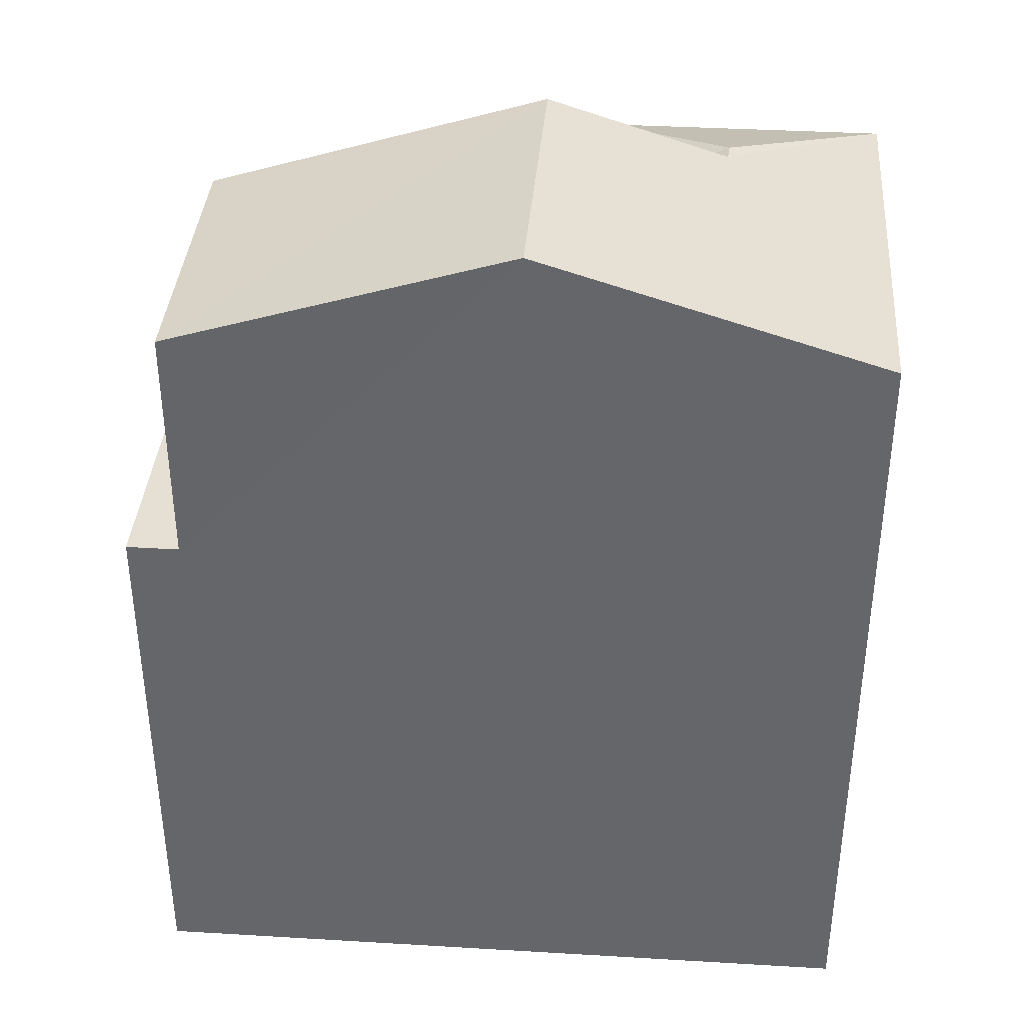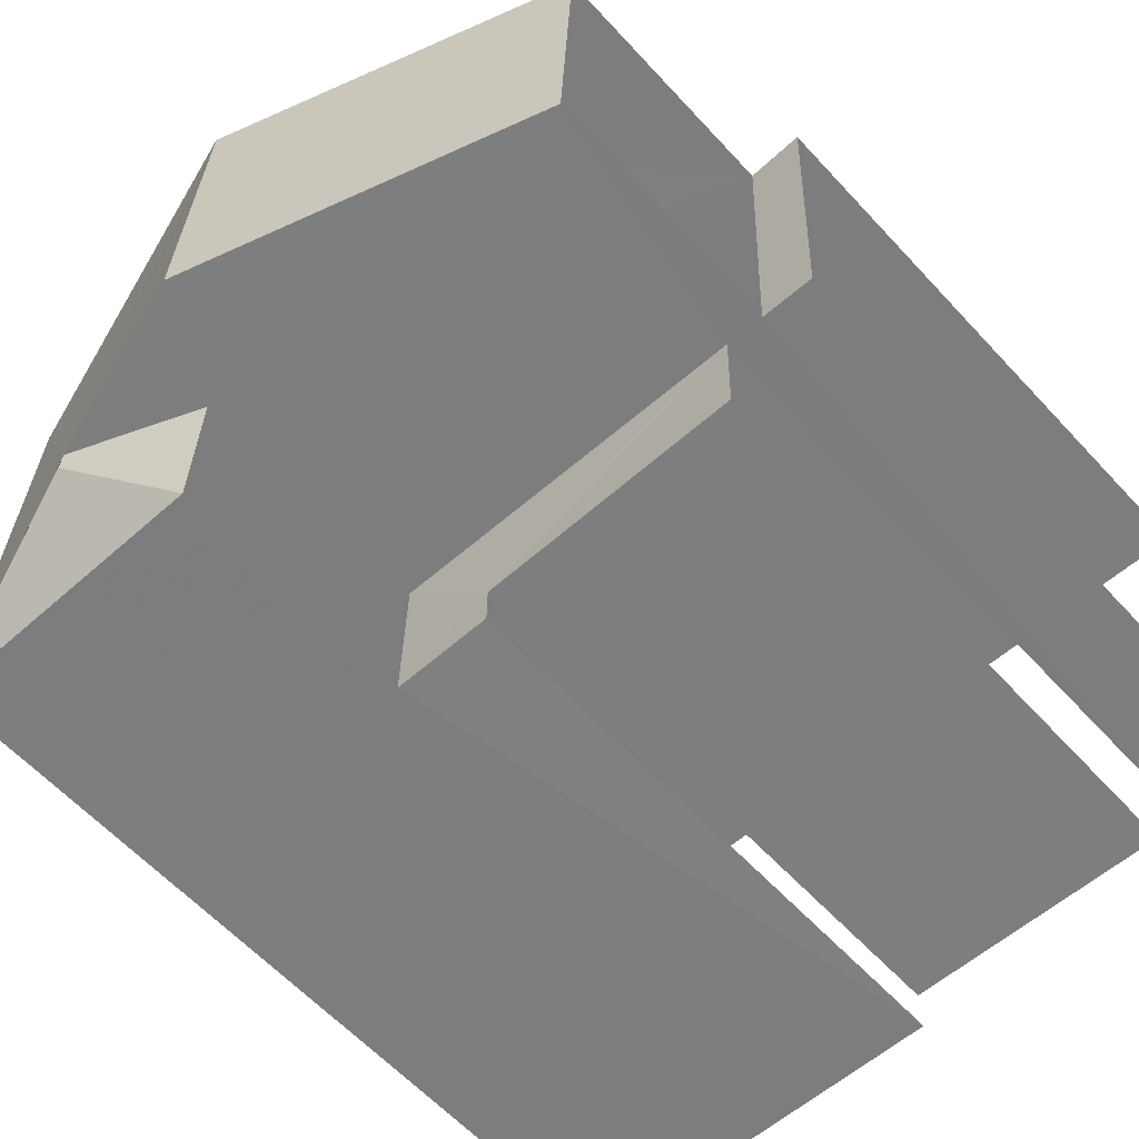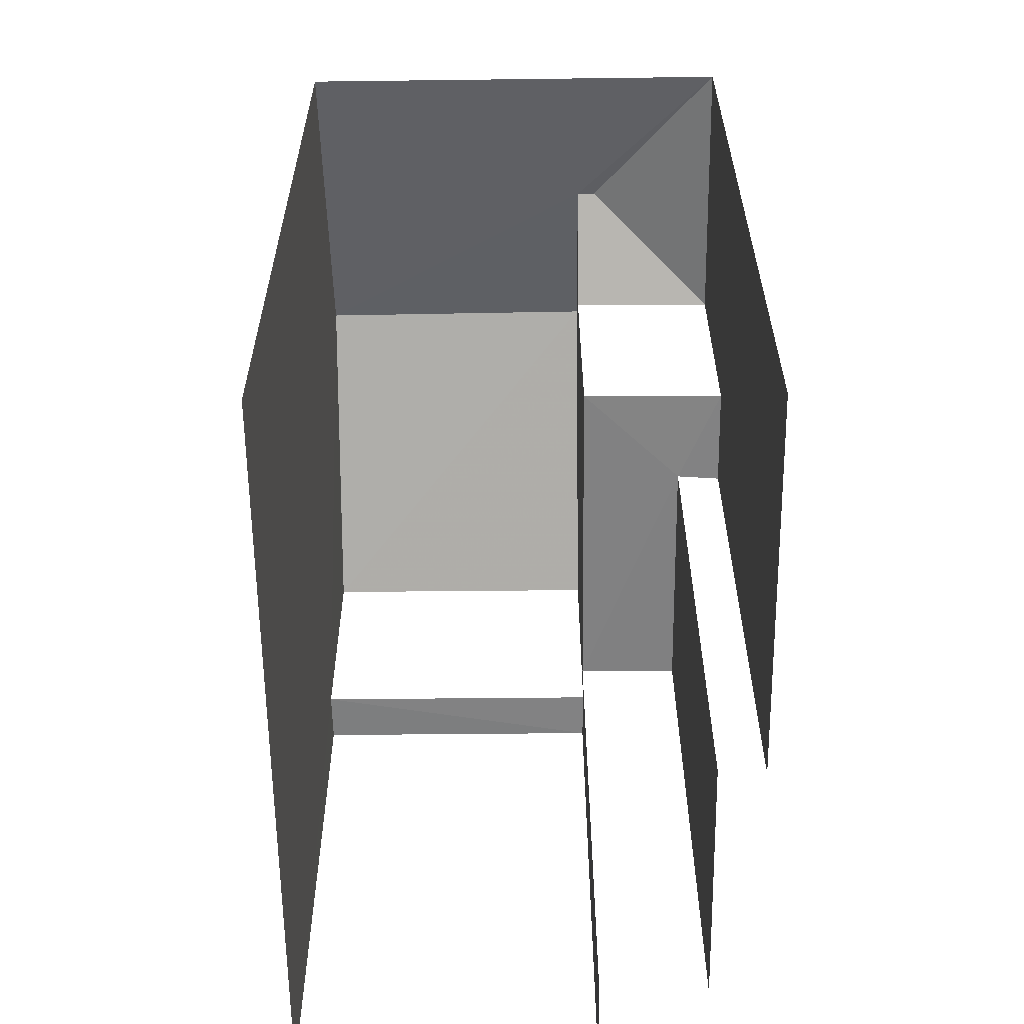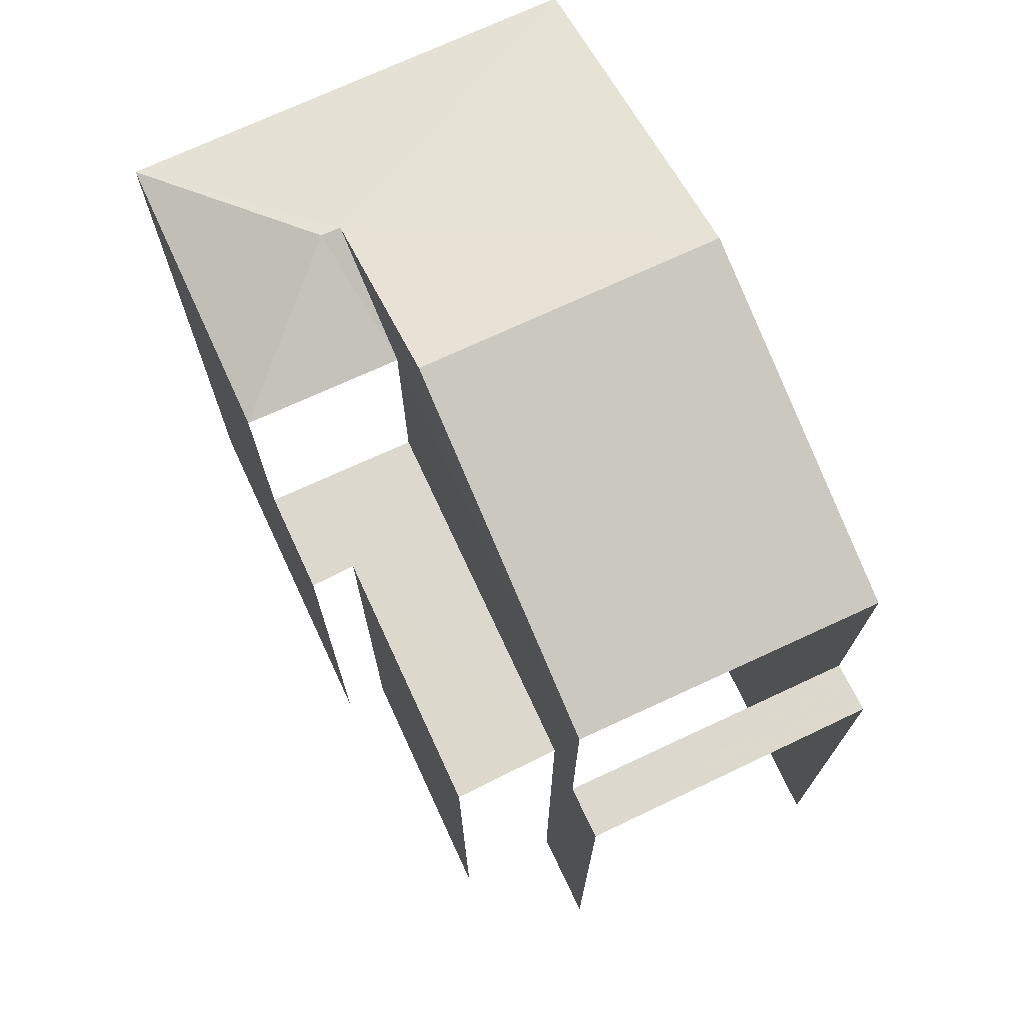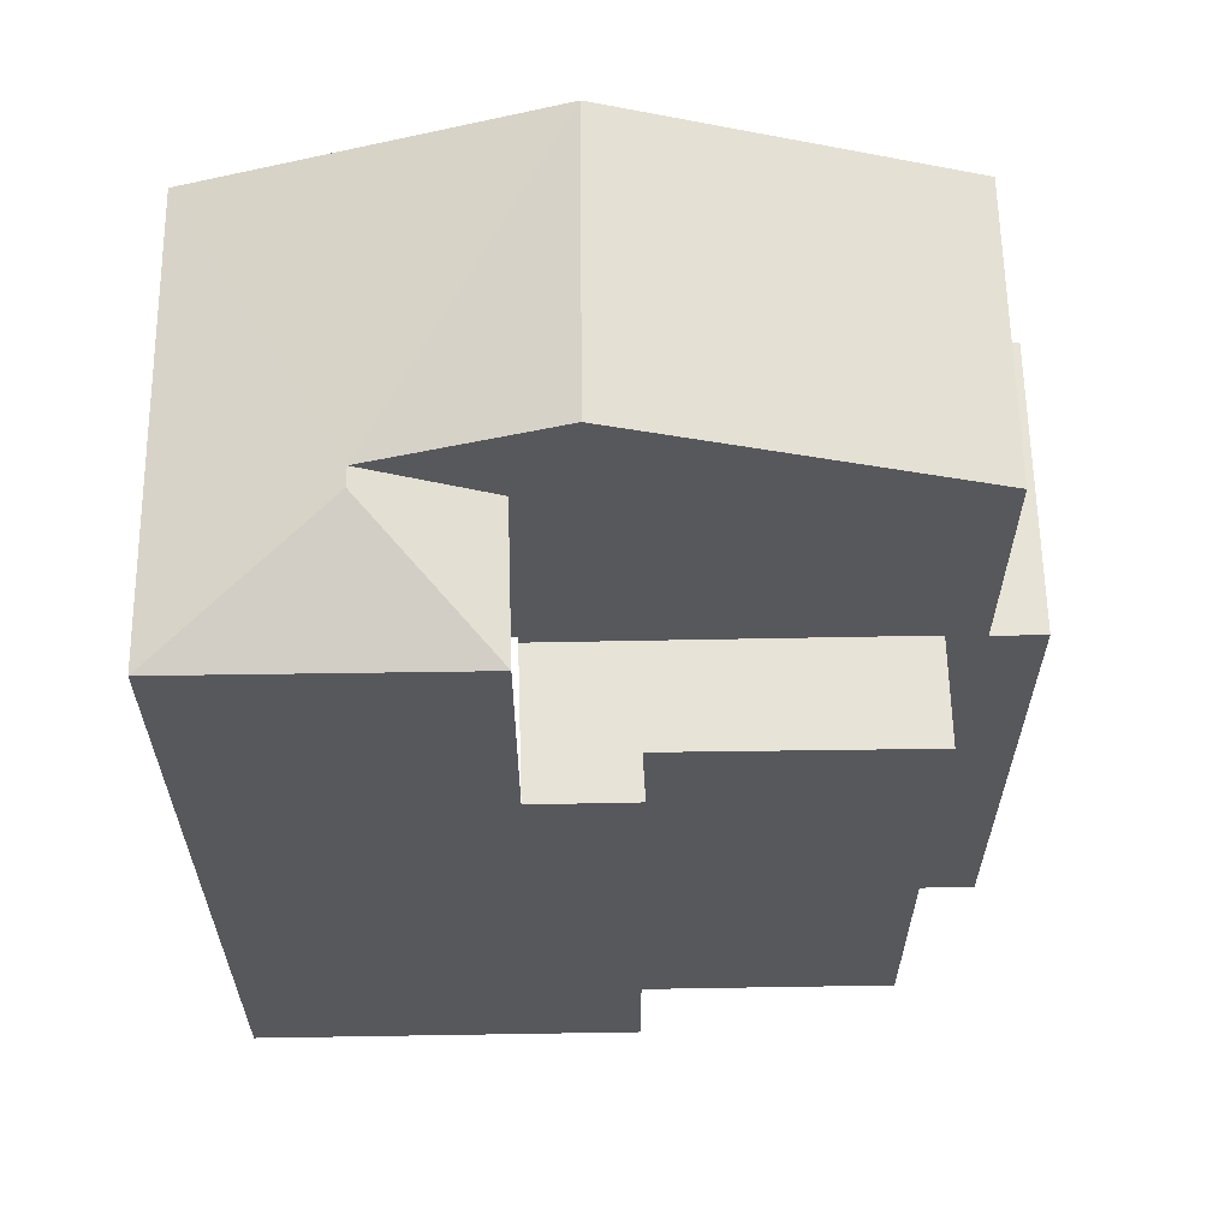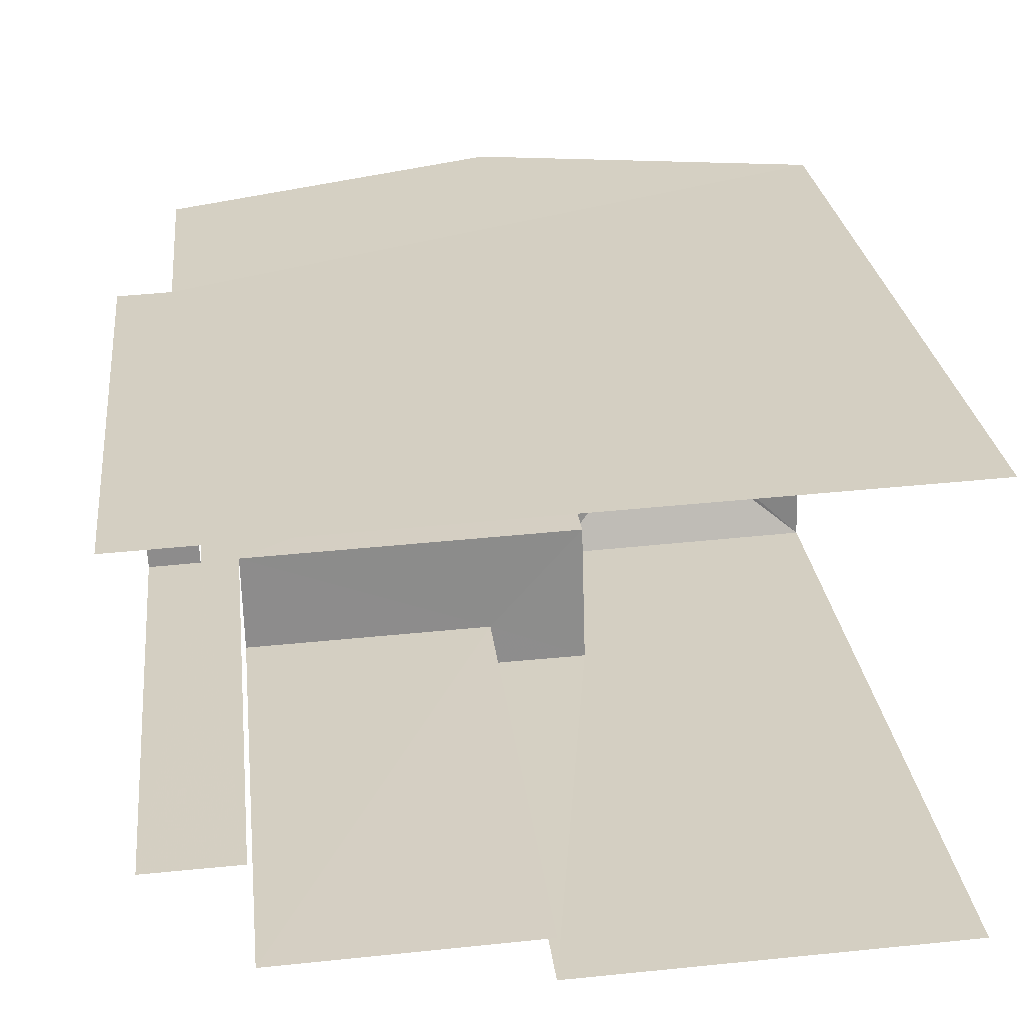
<metadata>
{"format":"obj","ext":"obj","renderer":"f3d","projection":"perspective","resolution":1024,"background":"white","views":[{"elev":37.7,"azim":-177.8,"up":"+Z"},{"elev":-60.8,"azim":42.5,"up":"+Y"},{"elev":-60.3,"azim":-91.5,"up":"+Z"},{"elev":72.6,"azim":62.9,"up":"+Z"},{"elev":61.8,"azim":-3.1,"up":"+Z"},{"elev":26.1,"azim":173.6,"up":"+Y"}]}
</metadata>
<code>
v -3.736e+05 -1.055e+05 20.86
v -3.736e+05 -1.055e+05 20.86
v -3.736e+05 -1.055e+05 20.86
v -3.736e+05 -1.055e+05 20.86
v -3.736e+05 -1.055e+05 20.86
v -3.736e+05 -1.055e+05 20.86
v -3.736e+05 -1.055e+05 20.86
v -3.736e+05 -1.055e+05 20.86
v -3.736e+05 -1.055e+05 27.18
v -3.736e+05 -1.055e+05 27.18
v -3.736e+05 -1.055e+05 27.18
v -3.736e+05 -1.055e+05 27.18
v -3.736e+05 -1.055e+05 27.18
v -3.736e+05 -1.055e+05 27.18
v -3.736e+05 -1.055e+05 29.92
v -3.736e+05 -1.055e+05 30.47
v -3.736e+05 -1.055e+05 29.92
v -3.736e+05 -1.055e+05 30.47
v -3.736e+05 -1.055e+05 29.92
v -3.736e+05 -1.055e+05 31.11
v -3.736e+05 -1.055e+05 29.92
v -3.736e+05 -1.055e+05 31.11
v -3.736e+05 -1.055e+05 29.92
v -3.736e+05 -1.055e+05 27.16
v -3.736e+05 -1.055e+05 27.16
v -3.736e+05 -1.055e+05 27.16
v -3.736e+05 -1.055e+05 27.16
v -3.736e+05 -1.055e+05 29.92
f 1 2 3
f 4 1 5
f 6 7 3
f 3 8 5
f 7 8 3
f 3 5 1
f 1 10 9
f 2 1 9
f 24 21 23
f 27 24 23
f 14 15 17
f 13 14 17
f 25 4 5
f 26 25 5
f 12 6 3
f 11 12 3
f 8 19 28
f 8 7 19
f 9 10 11
f 12 11 13
f 13 11 14
f 11 10 14
f 15 16 17
f 15 18 16
f 16 19 17
f 20 21 22
f 20 23 21
f 24 25 26
f 24 27 25
f 18 22 28
f 18 28 19
f 20 22 18
f 18 19 16
f 17 19 13
f 19 7 13
f 13 6 12
f 13 7 6
f 28 22 24
f 28 24 8
f 22 21 24
f 8 24 5
f 5 24 26
f 11 3 2
f 9 11 2
f 15 14 10
f 18 15 20
f 20 15 23
f 27 10 1
f 4 27 1
f 25 27 4
f 23 10 27
f 15 10 23

</code>
